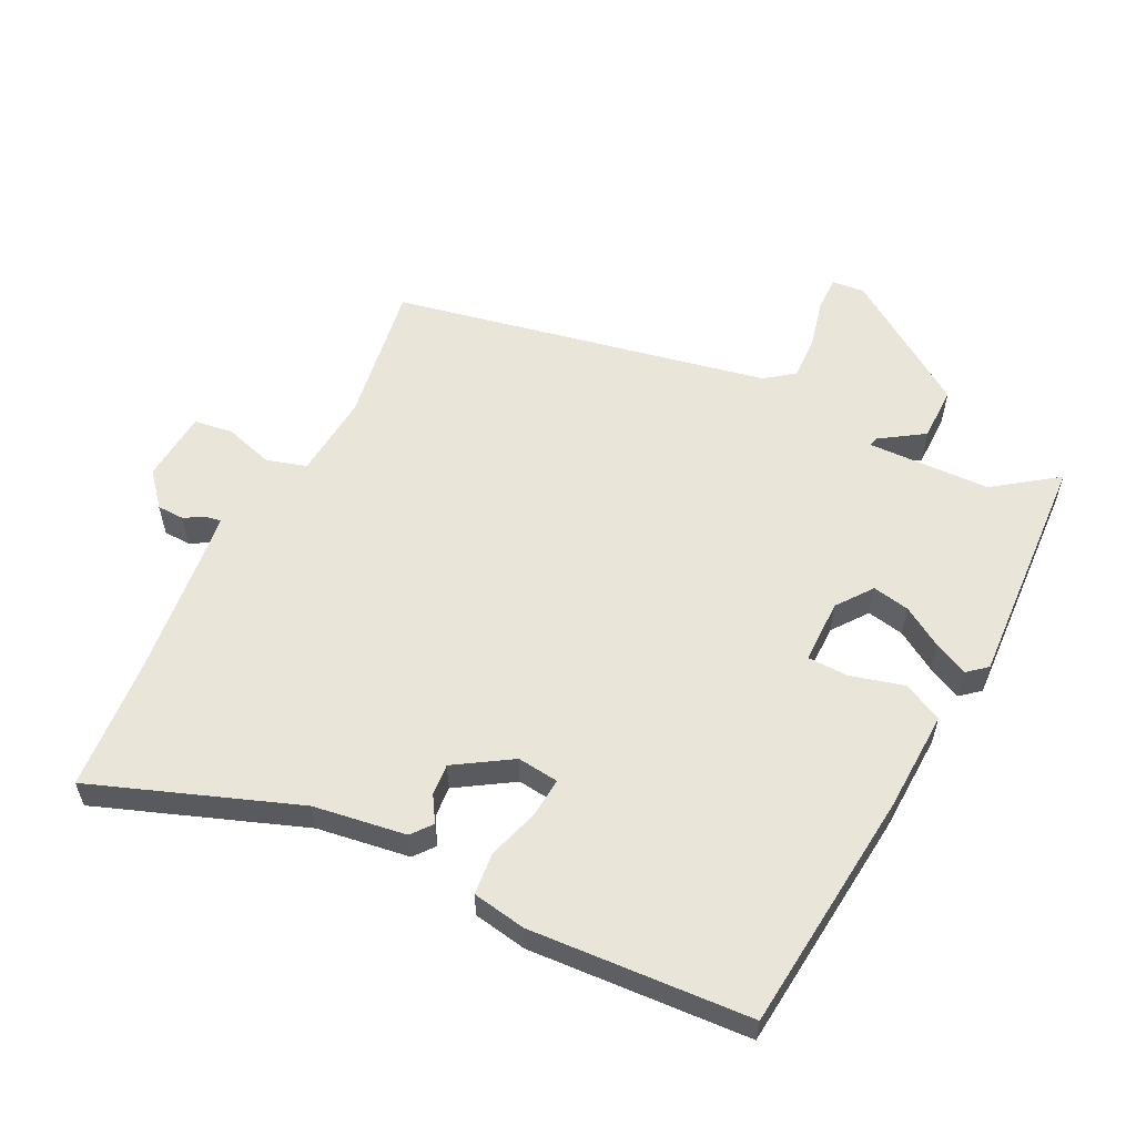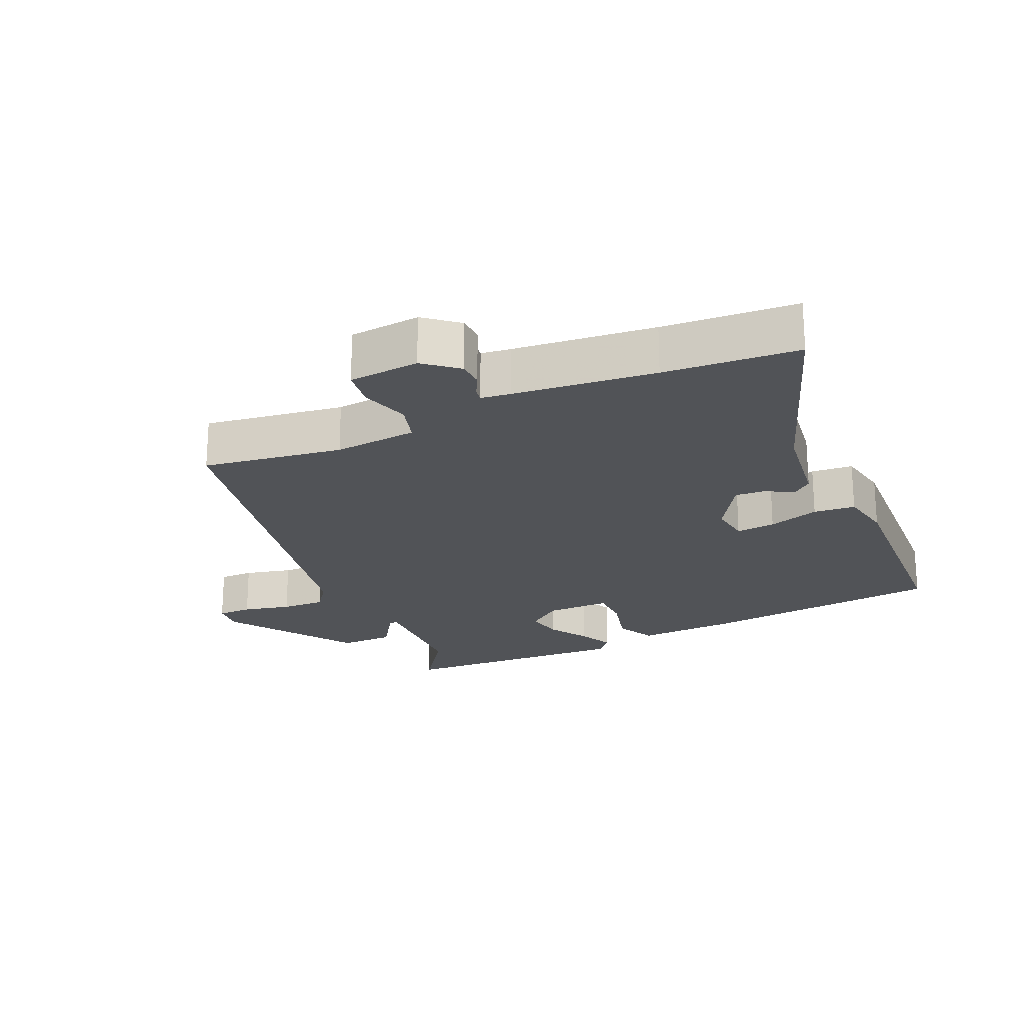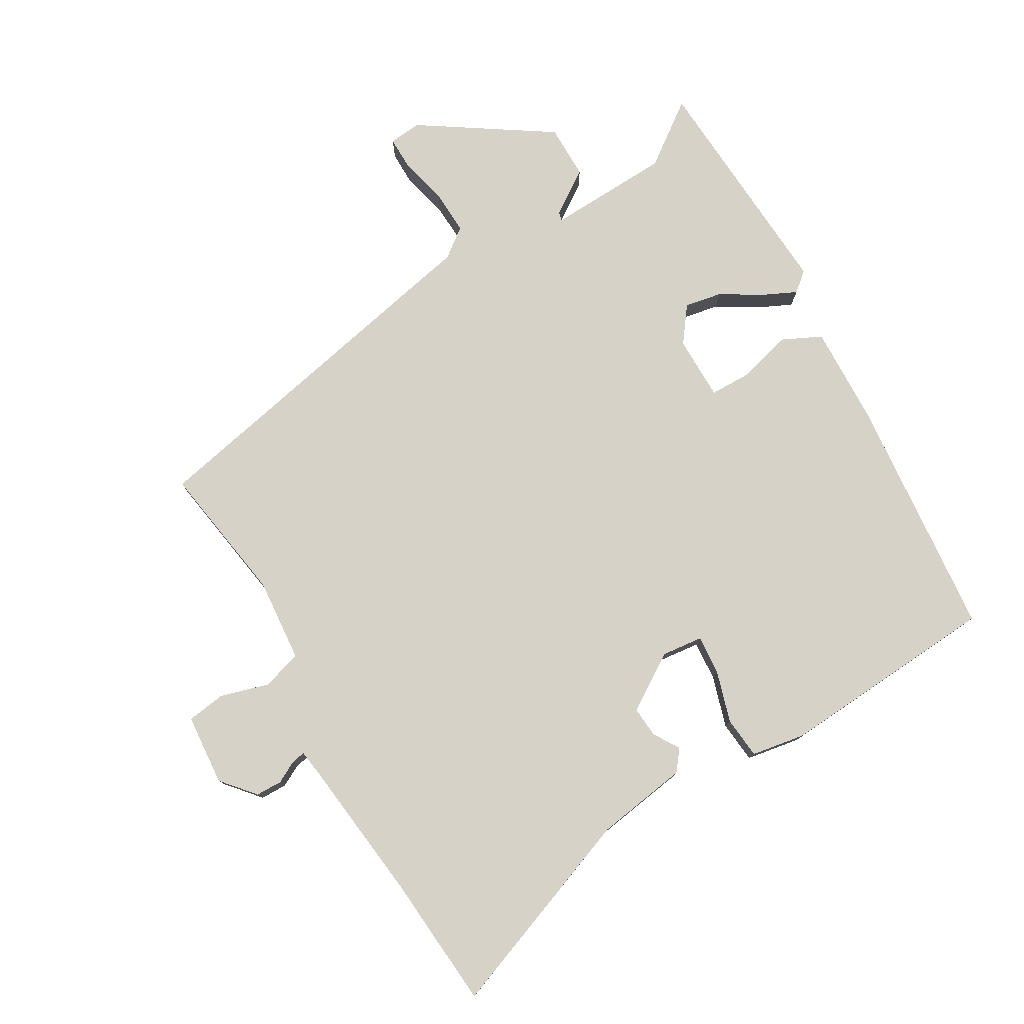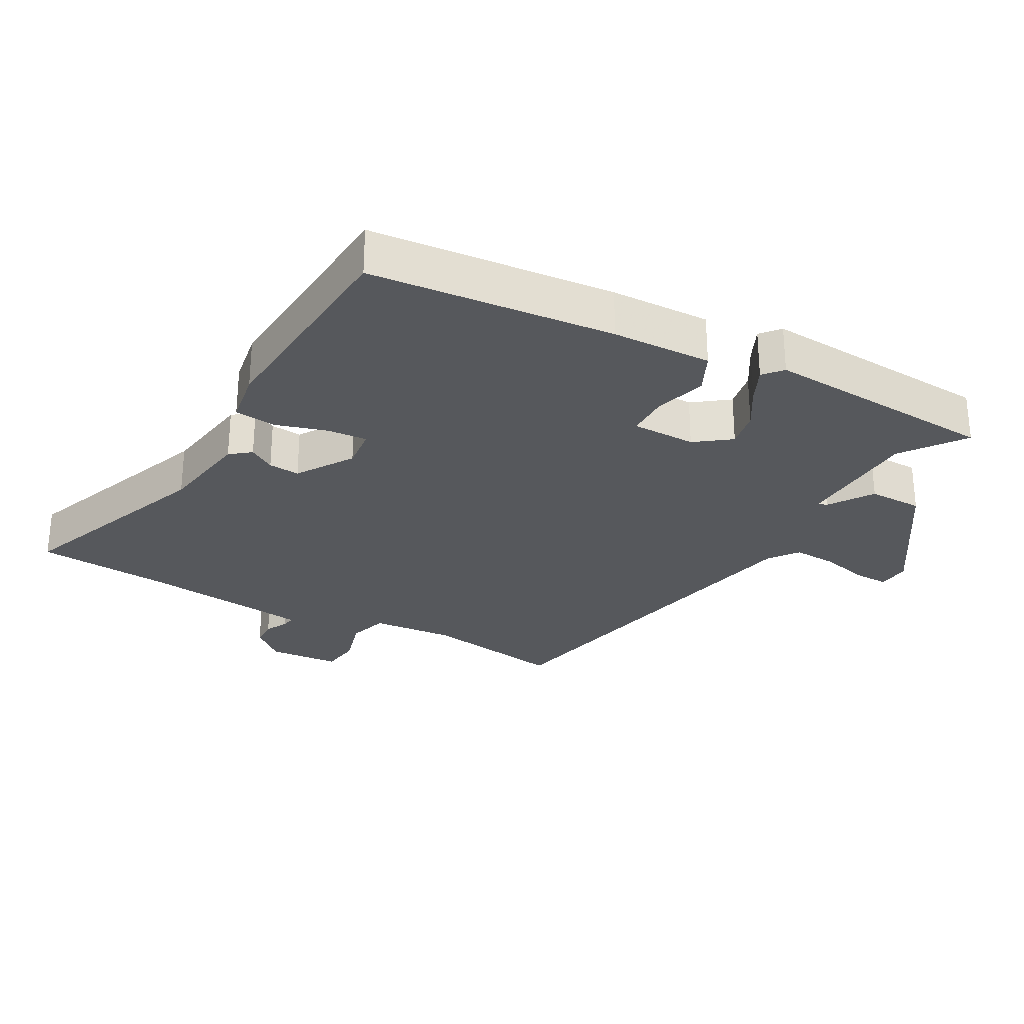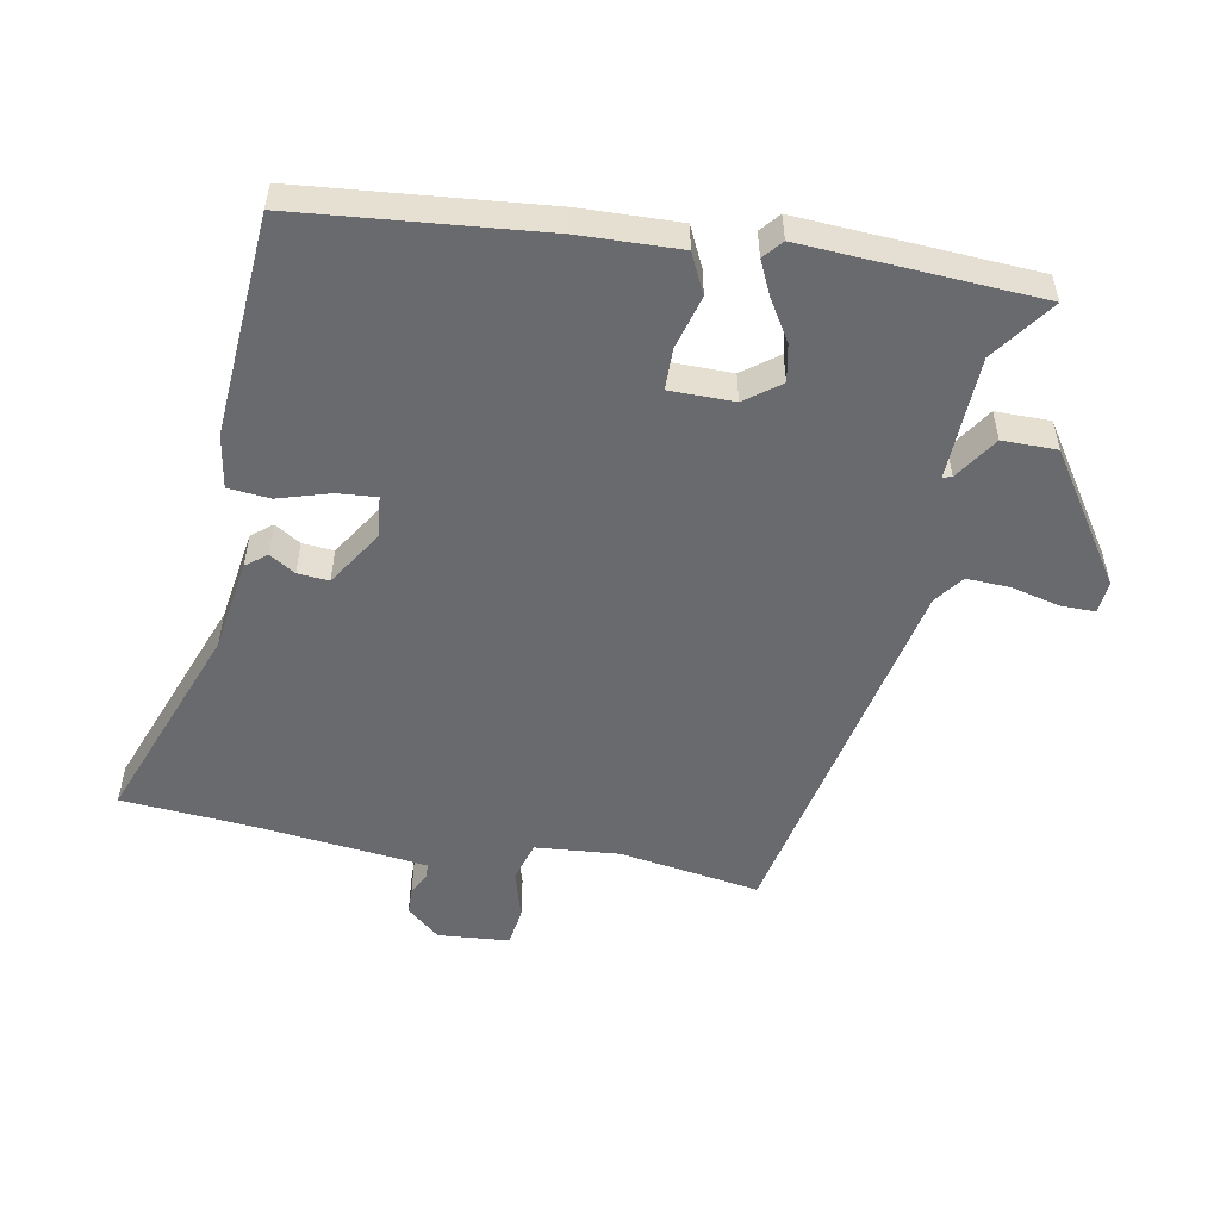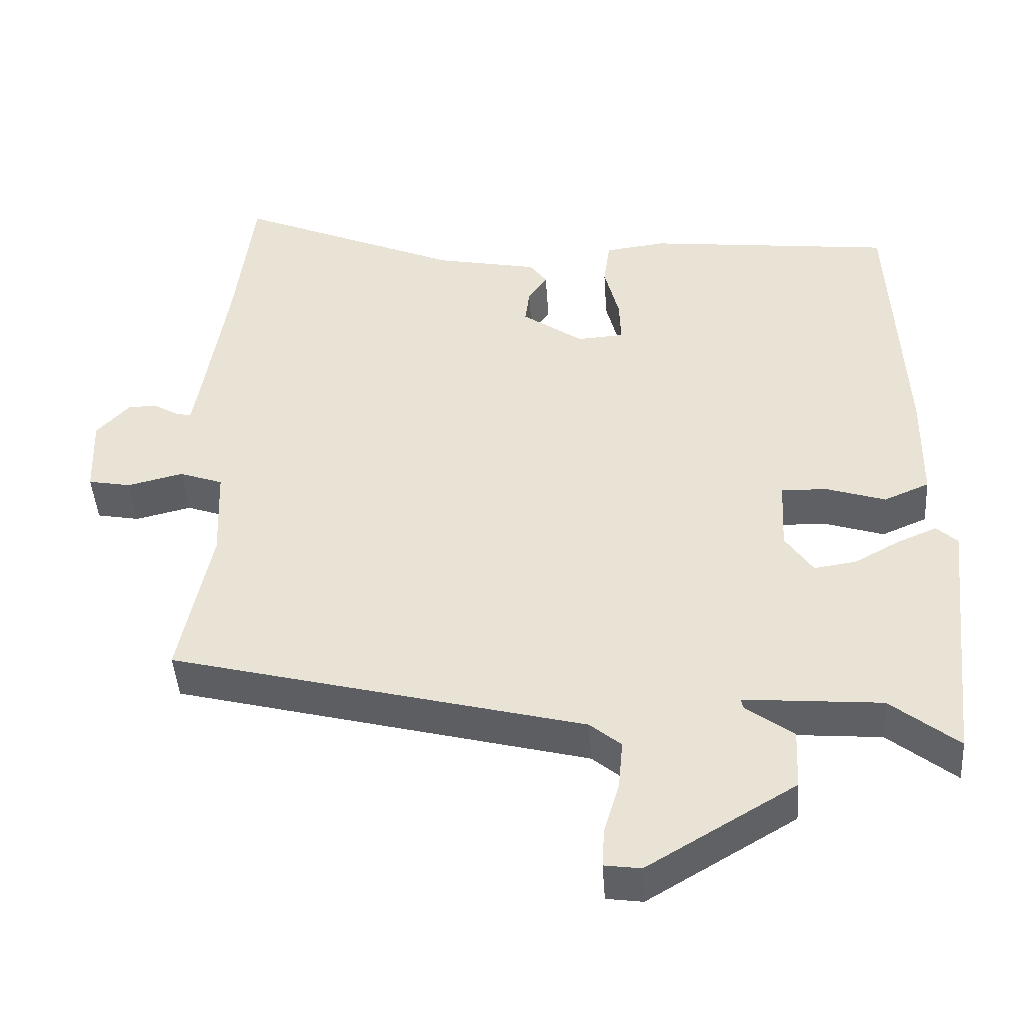
<metadata>
{"format":"obj","ext":"obj","renderer":"f3d","projection":"perspective","resolution":1024,"background":"white","views":[{"elev":57.9,"azim":29.4,"up":"+Y"},{"elev":-22.0,"azim":-62.4,"up":"+Y"},{"elev":78.3,"azim":-27.6,"up":"+Y"},{"elev":-28.3,"azim":63.6,"up":"+Y"},{"elev":-53.1,"azim":82.1,"up":"+Y"},{"elev":-44.5,"azim":3.9,"up":"+Z"}]}
</metadata>
<code>
v 0.495 0.07 0.465
v 0.513 0.07 0.094
v 0.511 0.07 -0.057
v 0.45 0.07 -0.083
v 0.37 0.07 -0.057
v 0.308 0.07 -0.055
v 0.303 0.07 -0.152
v 0.34 0.07 -0.207
v 0.397 0.07 -0.199
v 0.459 0.07 -0.165
v 0.512 0.07 -0.143
v 0.54 0.07 -0.169
v 0.502 0.07 -0.523
v 0.411 0.07 -0.45
v 0.225 0.07 -0.434
v 0.228 0.07 -0.448
v 0.292 0.07 -0.495
v 0.288 0.07 -0.577
v 0.088 0.07 -0.696
v 0.039 0.07 -0.689
v 0.042 0.07 -0.637
v 0.063 0.07 -0.566
v 0.069 0.07 -0.5
v 0.027 0.07 -0.465
v -0.532 0.07 -0.321
v -0.489 0.07 -0.111
v -0.494 0.07 0.016
v -0.553 0.07 0.037
v -0.628 0.07 0.019
v -0.686 0.07 0.03
v -0.69 0.07 0.138
v -0.645 0.07 0.186
v -0.605 0.07 0.185
v -0.573 0.07 0.166
v -0.552 0.07 0.161
v -0.544 0.07 0.205
v -0.51 0.07 0.418
v -0.485 0.07 0.62
v -0.182 0.07 0.49
v -0.043 0.07 0.462
v -0.02 0.07 0.43
v -0.046 0.07 0.392
v -0.052 0.07 0.345
v 0.03 0.07 0.287
v 0.093 0.07 0.291
v 0.091 0.07 0.351
v 0.071 0.07 0.43
v 0.08 0.07 0.493
v 0.162 0.07 0.503
v 0.495 0 0.465
v 0.513 0 0.094
v 0.511 0 -0.057
v 0.45 0 -0.083
v 0.37 0 -0.057
v 0.308 0 -0.055
v 0.303 0 -0.152
v 0.34 0 -0.207
v 0.397 0 -0.199
v 0.459 0 -0.165
v 0.512 0 -0.143
v 0.54 0 -0.169
v 0.502 0 -0.523
v 0.411 0 -0.45
v 0.225 0 -0.434
v 0.228 0 -0.448
v 0.292 0 -0.495
v 0.288 0 -0.577
v 0.088 0 -0.696
v 0.039 0 -0.689
v 0.042 0 -0.637
v 0.063 0 -0.566
v 0.069 0 -0.5
v 0.027 0 -0.465
v -0.532 0 -0.321
v -0.489 0 -0.111
v -0.494 0 0.016
v -0.553 0 0.037
v -0.628 0 0.019
v -0.686 0 0.03
v -0.69 0 0.138
v -0.645 0 0.186
v -0.605 0 0.185
v -0.573 0 0.166
v -0.552 0 0.161
v -0.544 0 0.205
v -0.51 0 0.418
v -0.485 0 0.62
v -0.182 0 0.49
v -0.043 0 0.462
v -0.02 0 0.43
v -0.046 0 0.392
v -0.052 0 0.345
v 0.03 0 0.287
v 0.093 0 0.291
v 0.091 0 0.351
v 0.071 0 0.43
v 0.08 0 0.493
v 0.162 0 0.503
f 3 4 5
f 2 3 5
f 1 2 5
f 49 1 5
f 48 49 5
f 47 48 5
f 46 47 5
f 45 46 5 6
f 44 45 6 7
f 43 44 7
f 39 40 41 42
f 39 42 43
f 38 39 43
f 37 38 43
f 43 7 8
f 37 43 8
f 36 37 8
f 32 33 34
f 31 32 34
f 30 31 34
f 29 30 34
f 28 29 34
f 27 28 34 35
f 24 25 26
f 24 26 27
f 35 36 8
f 27 35 8
f 24 27 8
f 23 24 8
f 20 21 22
f 19 20 22
f 18 19 22
f 17 18 22
f 16 17 22
f 12 13 14
f 11 12 14
f 10 11 14
f 9 10 14
f 9 14 15
f 8 9 15
f 23 8 15
f 15 16 22 23
f 54 53 52
f 54 52 51
f 54 51 50
f 54 50 98
f 54 98 97
f 54 97 96
f 54 96 95
f 55 54 95 94
f 56 55 94 93
f 56 93 92
f 91 90 89 88
f 92 91 88
f 92 88 87
f 92 87 86
f 57 56 92
f 57 92 86
f 57 86 85
f 83 82 81
f 83 81 80
f 83 80 79
f 83 79 78
f 83 78 77
f 84 83 77 76
f 75 74 73
f 76 75 73
f 57 85 84
f 57 84 76
f 57 76 73
f 57 73 72
f 71 70 69
f 71 69 68
f 71 68 67
f 71 67 66
f 71 66 65
f 63 62 61
f 63 61 60
f 63 60 59
f 63 59 58
f 64 63 58
f 64 58 57
f 64 57 72
f 72 71 65 64
f 1 50 51 2
f 2 51 52 3
f 3 52 53 4
f 4 53 54 5
f 5 54 55 6
f 6 55 56 7
f 7 56 57 8
f 8 57 58 9
f 9 58 59 10
f 10 59 60 11
f 11 60 61 12
f 12 61 62 13
f 13 62 63 14
f 14 63 64 15
f 15 64 65 16
f 16 65 66 17
f 17 66 67 18
f 18 67 68 19
f 19 68 69 20
f 20 69 70 21
f 21 70 71 22
f 22 71 72 23
f 23 72 73 24
f 24 73 74 25
f 25 74 75 26
f 26 75 76 27
f 27 76 77 28
f 28 77 78 29
f 29 78 79 30
f 30 79 80 31
f 31 80 81 32
f 32 81 82 33
f 33 82 83 34
f 34 83 84 35
f 35 84 85 36
f 36 85 86 37
f 37 86 87 38
f 38 87 88 39
f 39 88 89 40
f 40 89 90 41
f 41 90 91 42
f 42 91 92 43
f 43 92 93 44
f 44 93 94 45
f 45 94 95 46
f 46 95 96 47
f 47 96 97 48
f 48 97 98 49
f 49 98 50 1

</code>
